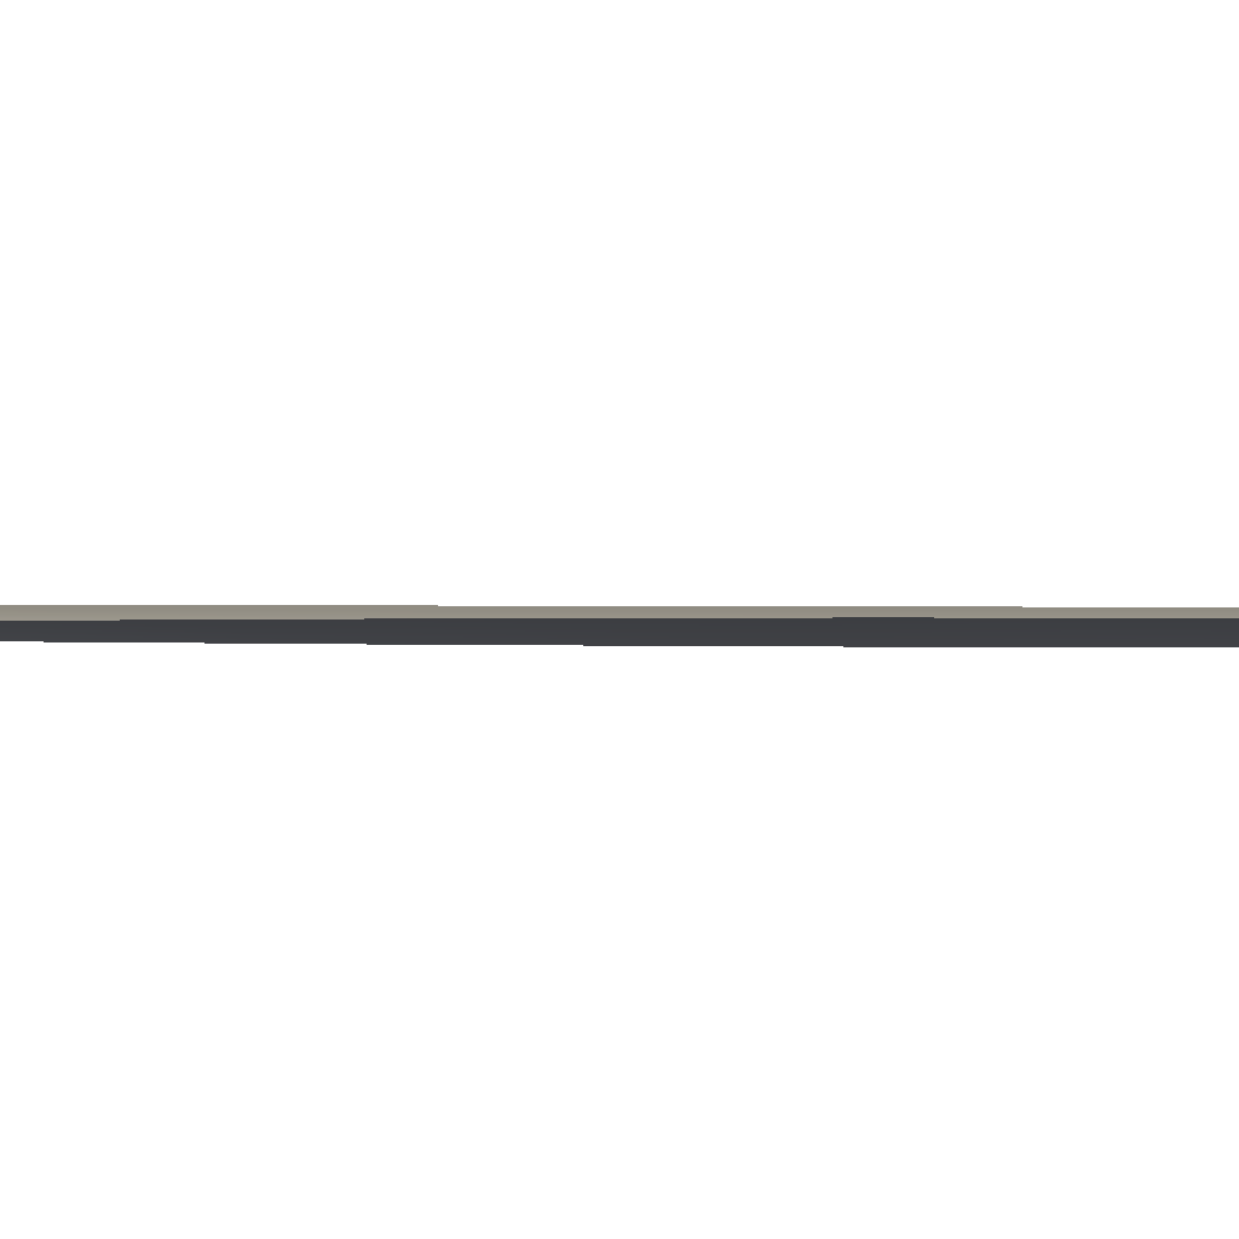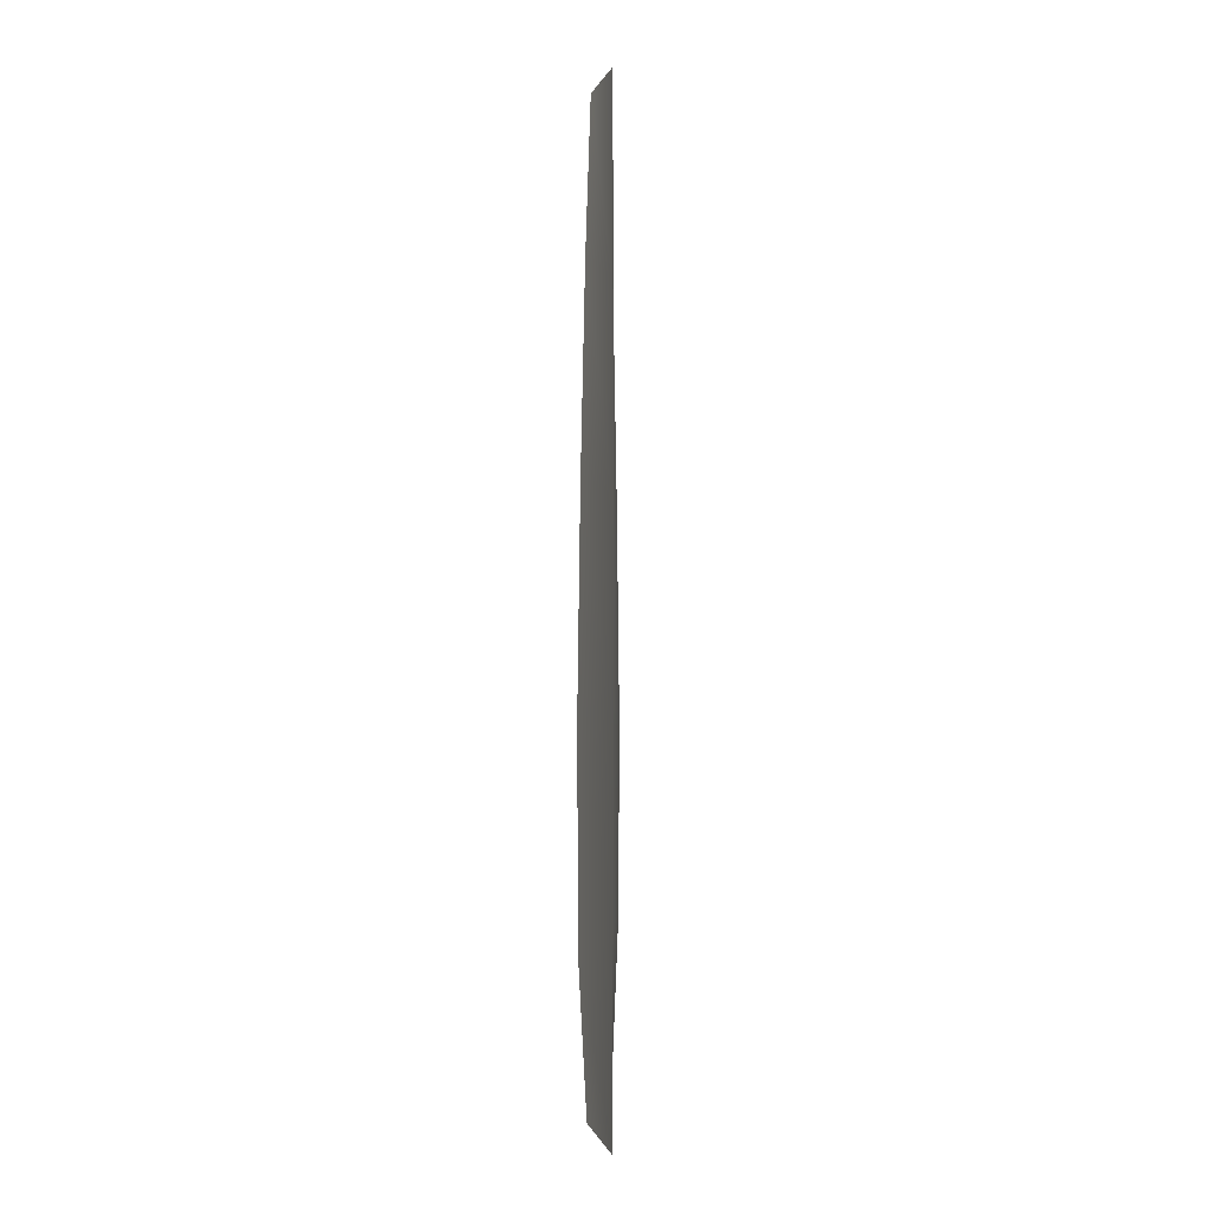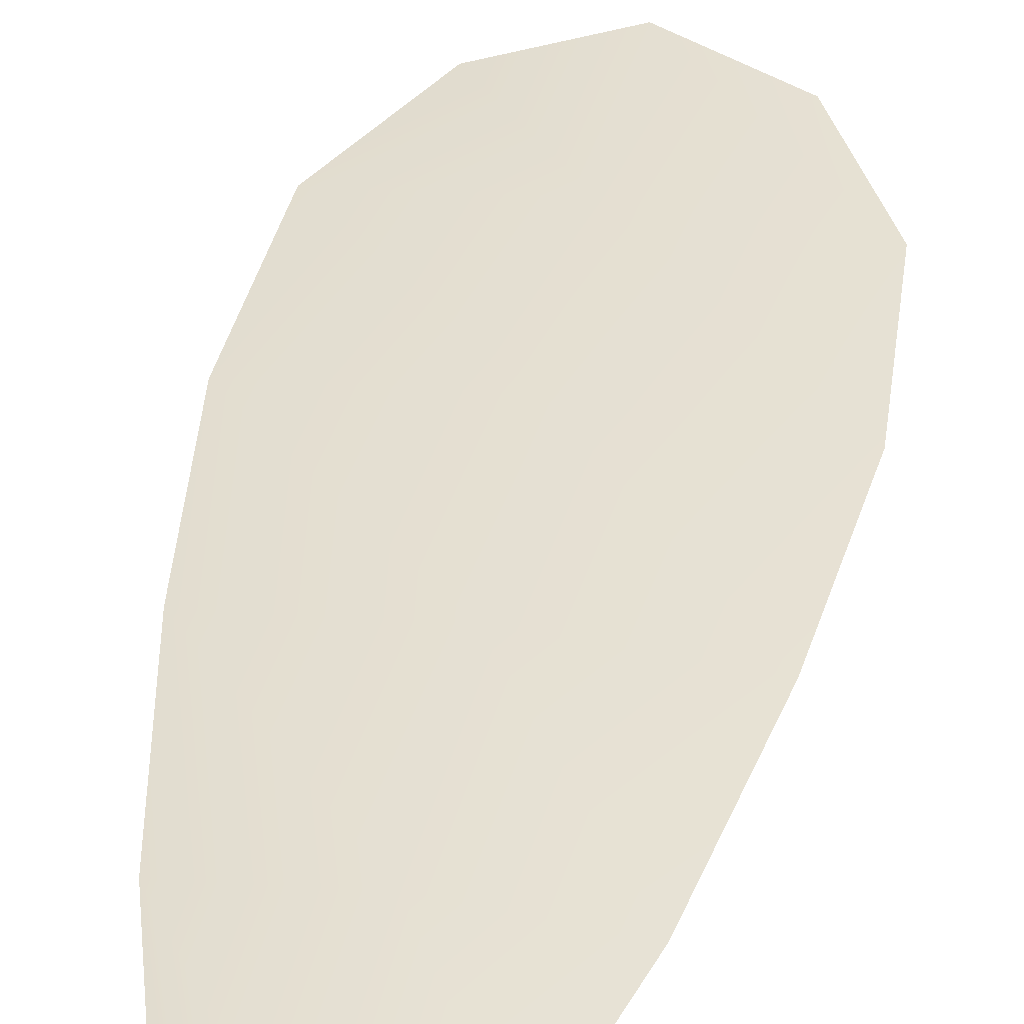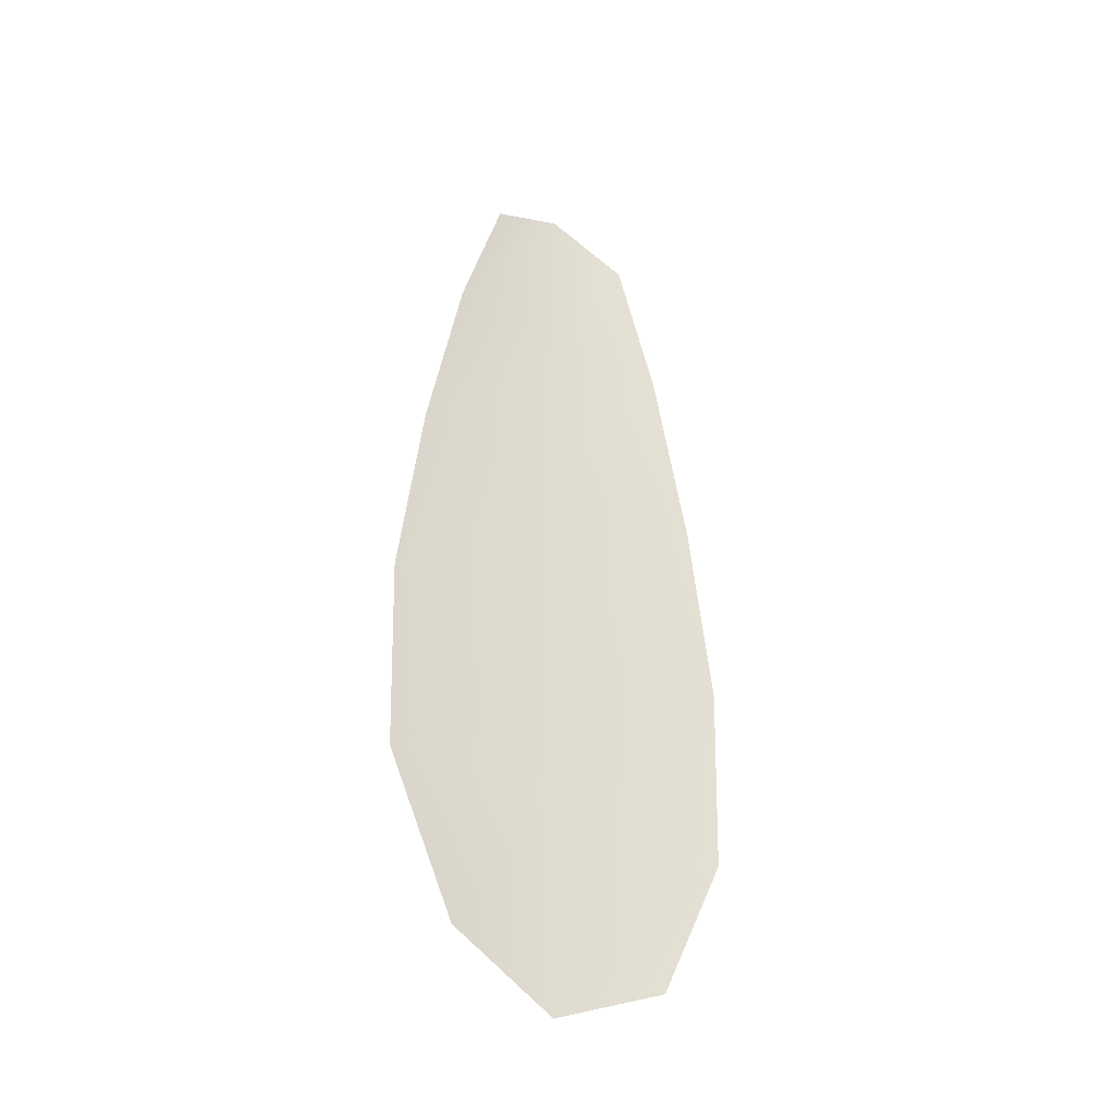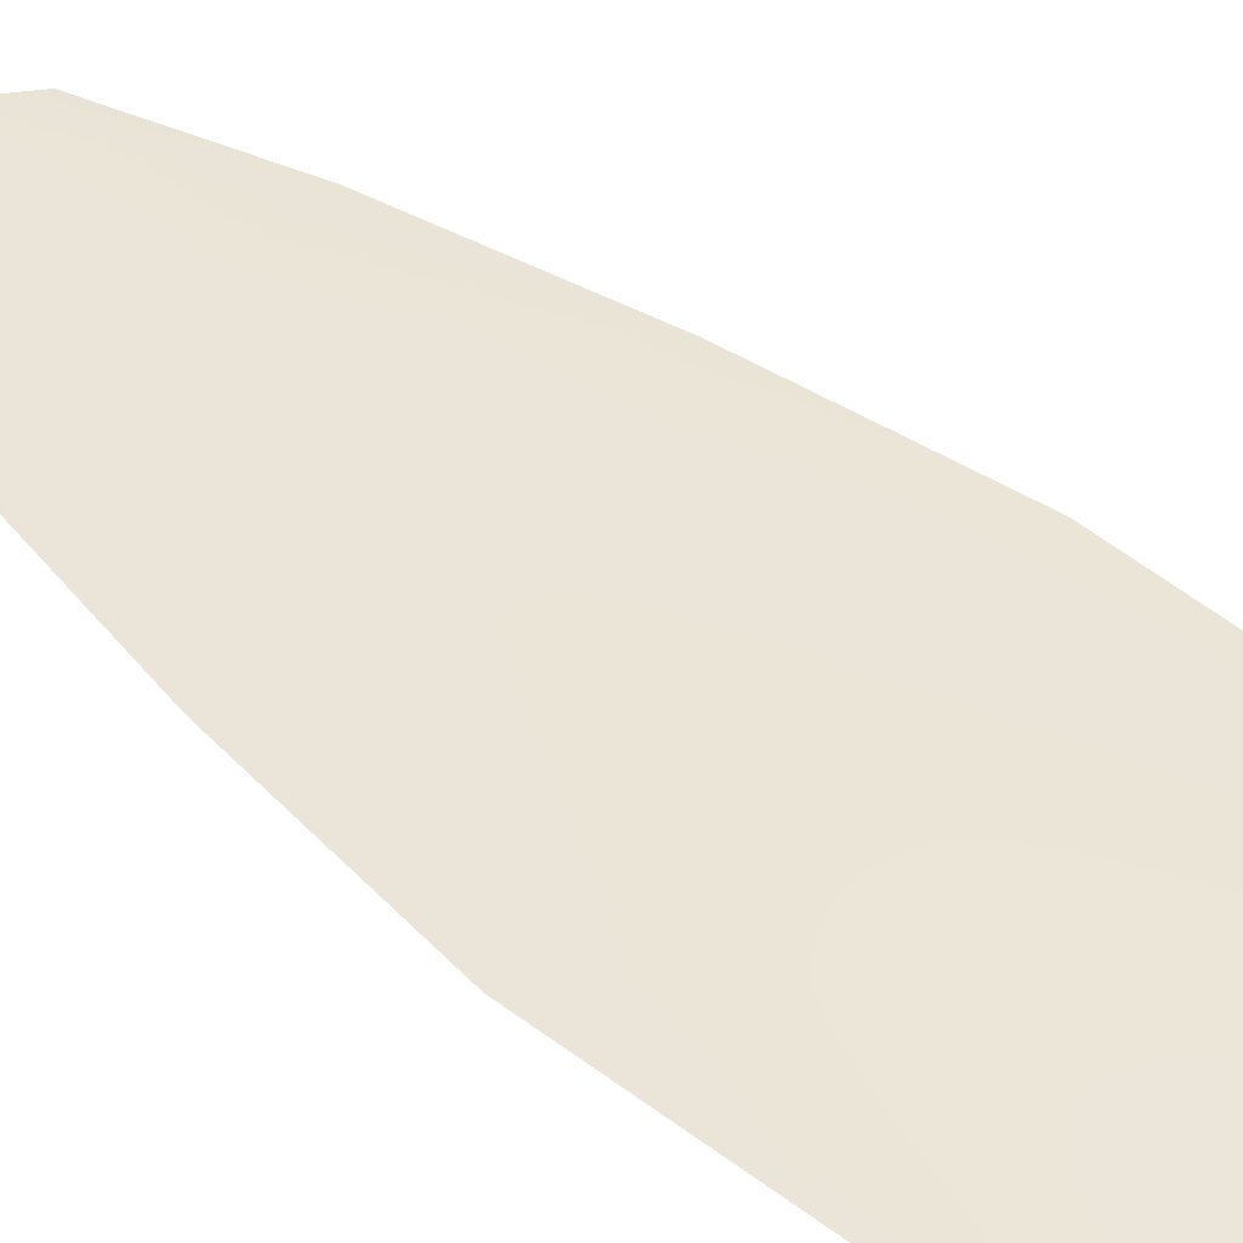
<metadata>
{"format":"obj","ext":"obj","renderer":"f3d","projection":"perspective","resolution":1024,"background":"white","views":[{"elev":-2.1,"azim":-93.0,"up":"+Z"},{"elev":-2.1,"azim":-84.3,"up":"+Y"},{"elev":37.7,"azim":-170.1,"up":"+Z"},{"elev":-39.1,"azim":145.5,"up":"+Y"},{"elev":45.8,"azim":-47.1,"up":"+Z"}]}
</metadata>
<code>
o feather_flight_secondary_003
v 0.053 0.09682 0.03615
v 0.04856 0.09682 0.03615
v 0.05382 0.07221 0.03615
v 0.04774 0.07221 0.03615
v 0.05078 0.09808 0.03648
v 0.05078 0.07084 0.03648
v 0.05421 0.09265 0.03615
v 0.05523 0.08723 0.03615
v 0.05588 0.0818 0.03615
v 0.0557 0.07637 0.03615
v 0.04586 0.07637 0.03615
v 0.04568 0.0818 0.03615
v 0.04633 0.08723 0.03615
v 0.04735 0.09265 0.03615
v 0.05078 0.09265 0.03648
v 0.05078 0.08723 0.03648
v 0.05078 0.0818 0.03648
v 0.05078 0.07637 0.03648
f 18 10 3 6
f 11 18 6 4
f 5 1 7 15
f 15 7 8 16
f 16 8 9 17
f 17 9 10 18
f 2 5 15 14
f 14 15 16 13
f 13 16 17 12
f 12 17 18 11

</code>
